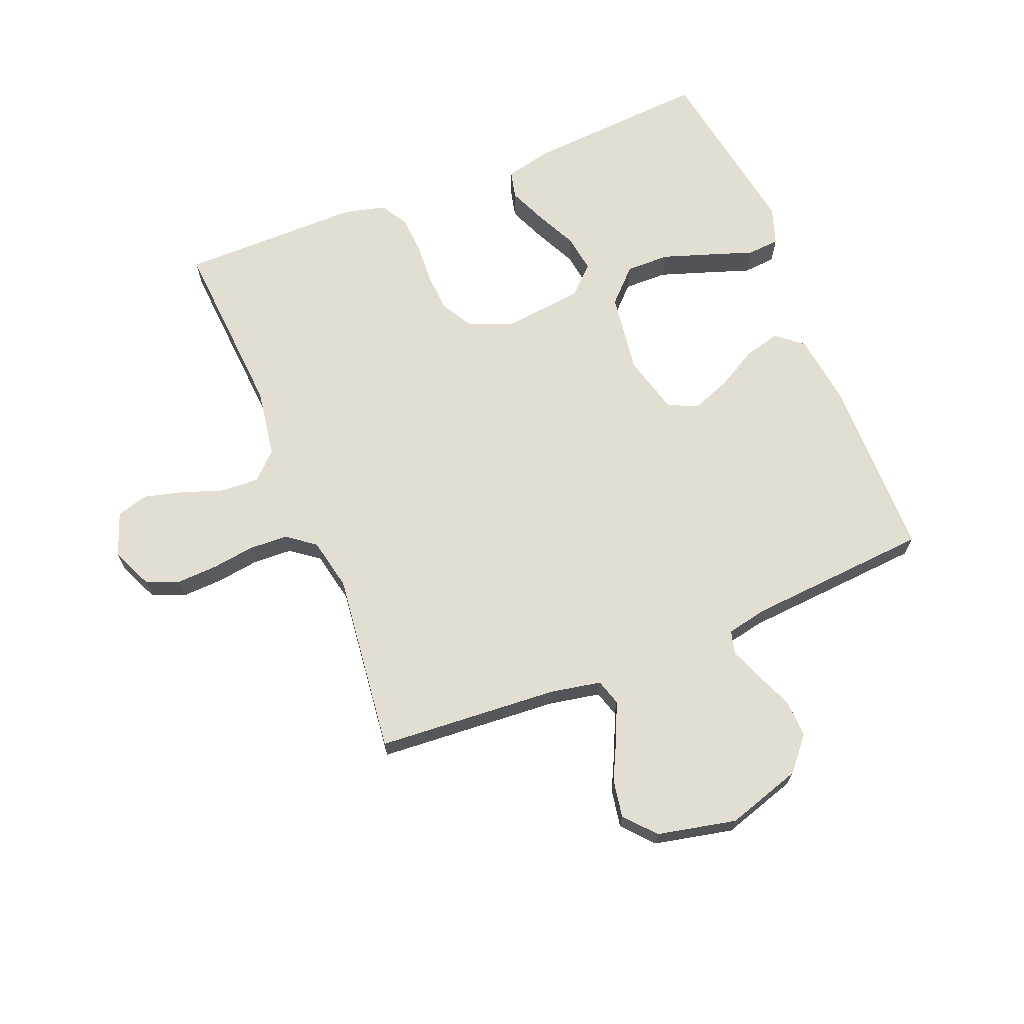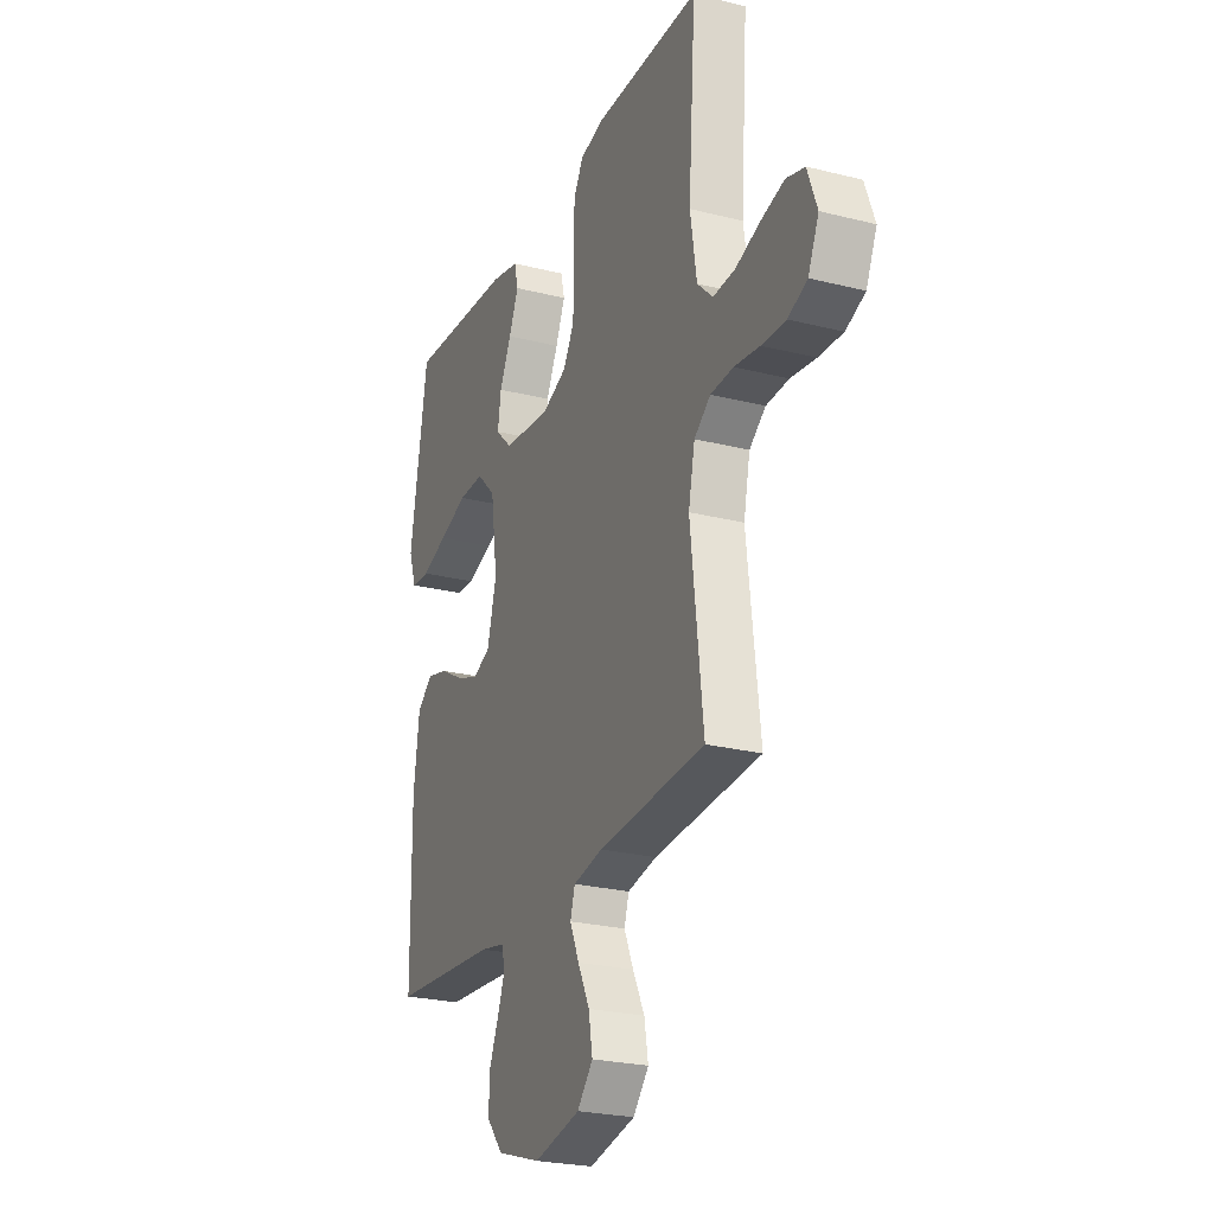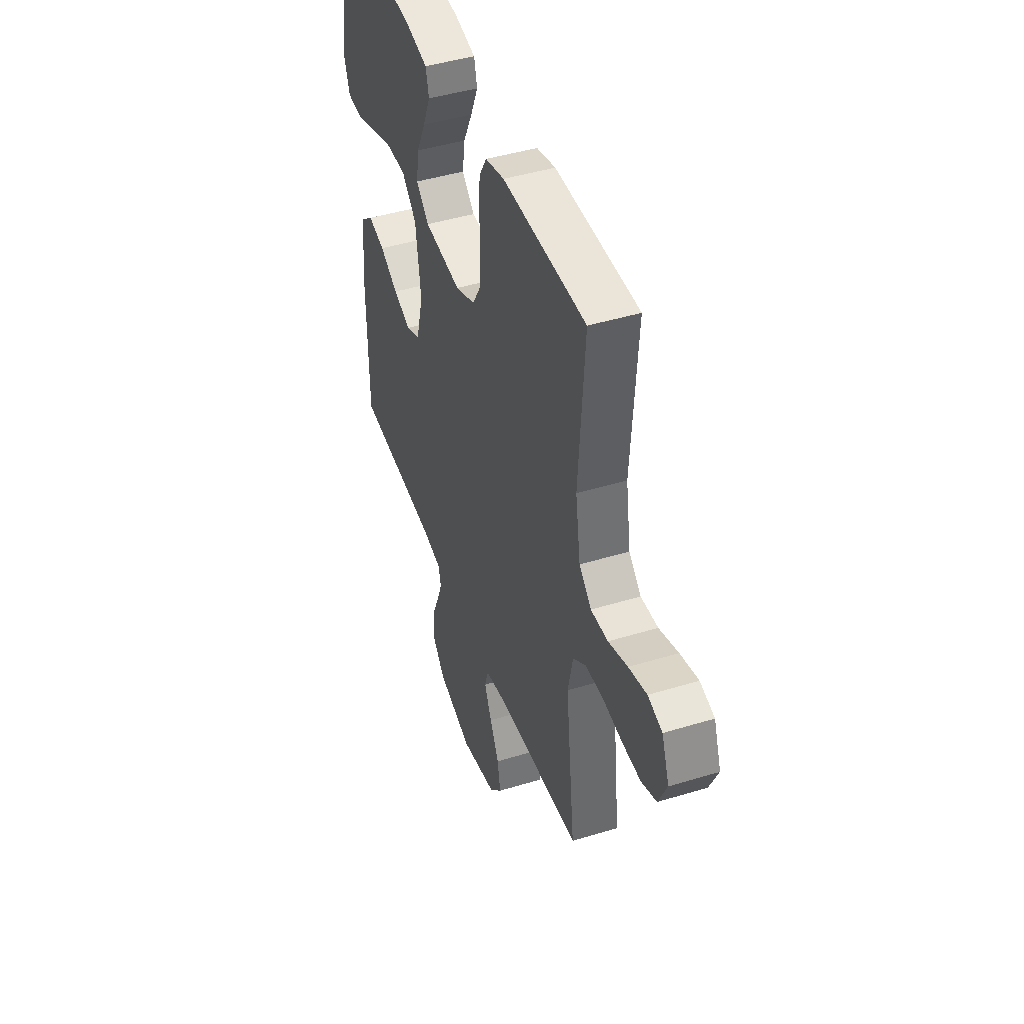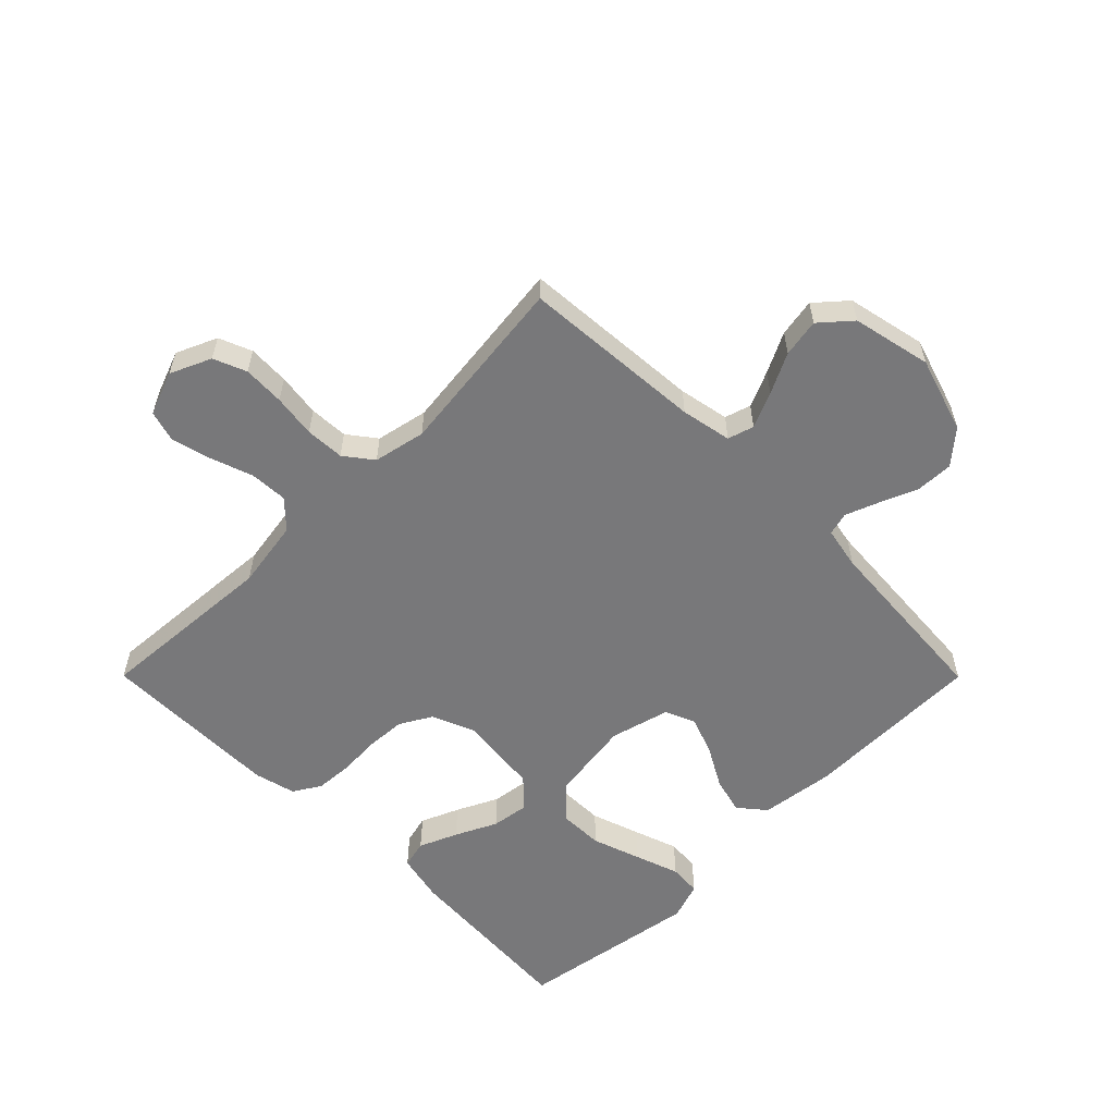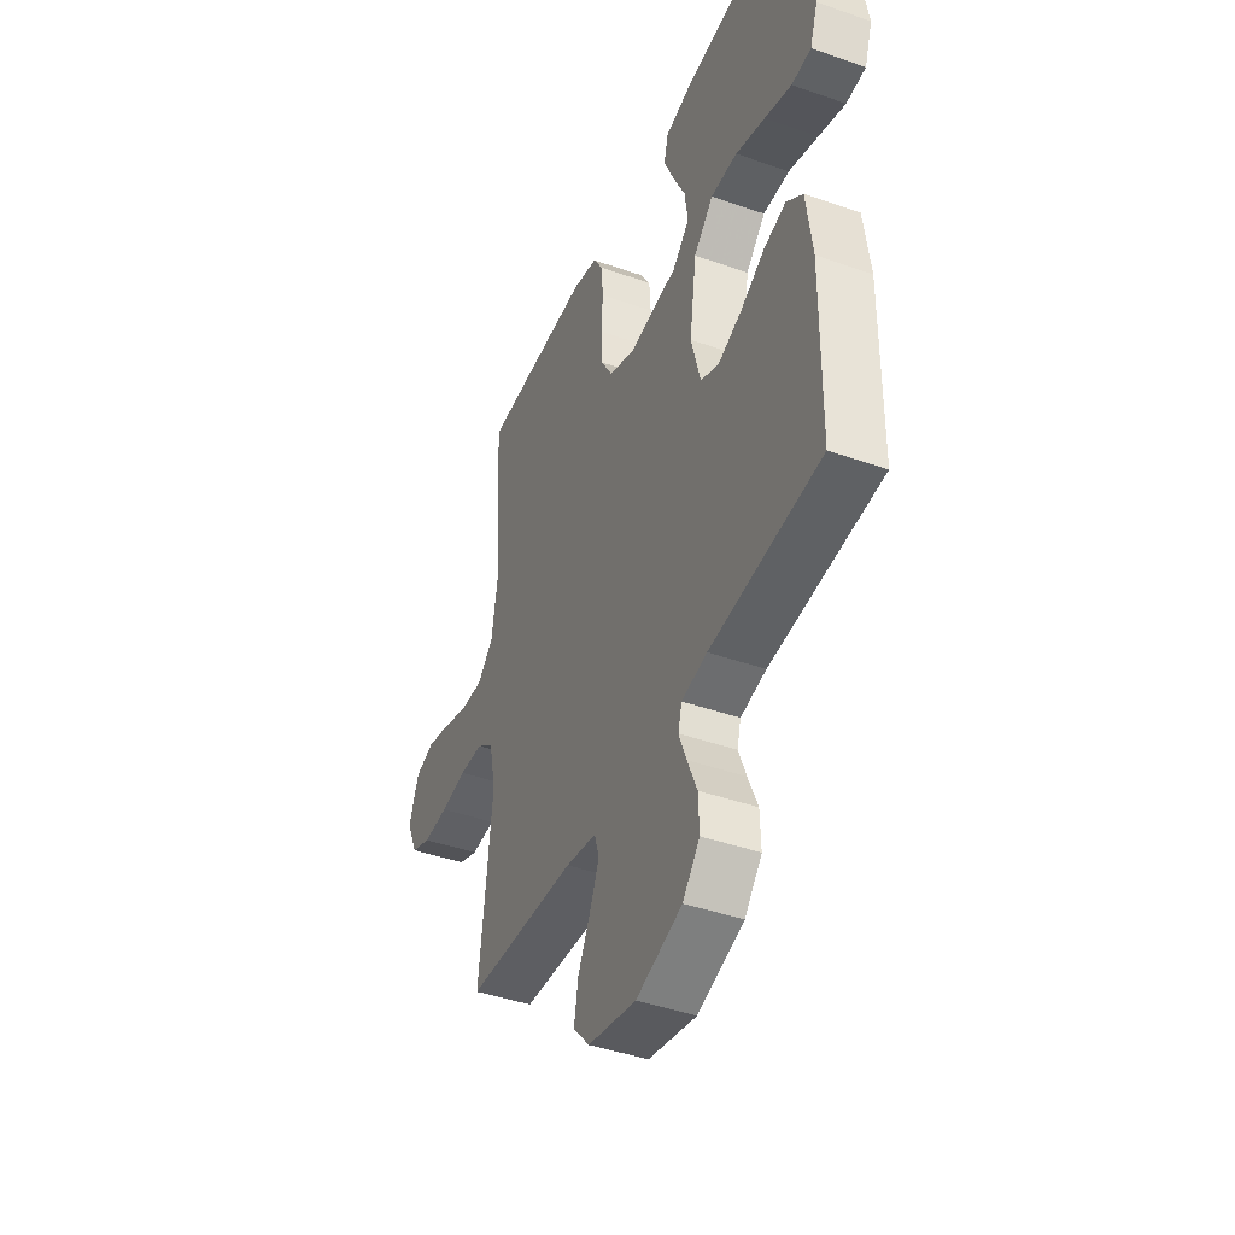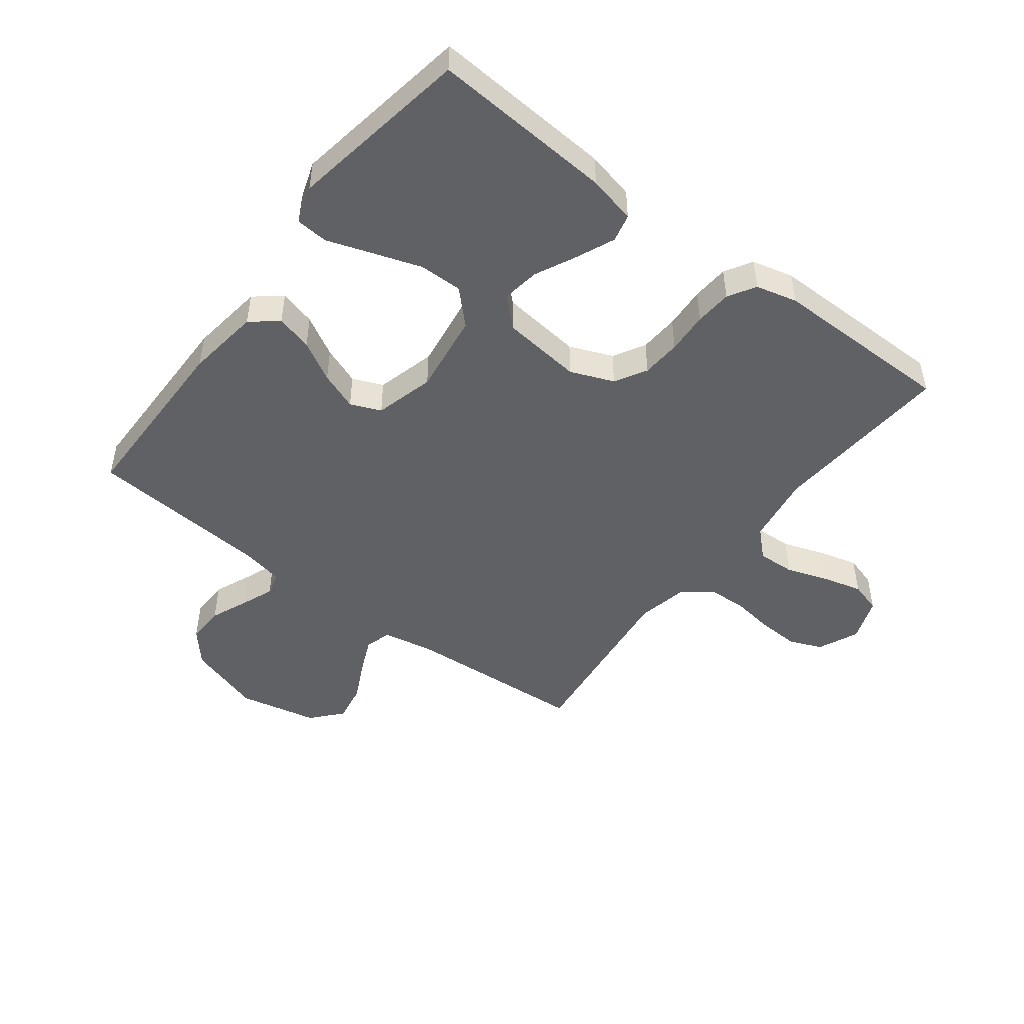
<metadata>
{"format":"obj","ext":"obj","renderer":"f3d","projection":"perspective","resolution":1024,"background":"white","views":[{"elev":68.0,"azim":158.0,"up":"+Y"},{"elev":-24.7,"azim":67.6,"up":"+Z"},{"elev":45.1,"azim":70.5,"up":"+Z"},{"elev":-57.5,"azim":134.9,"up":"+Y"},{"elev":-43.0,"azim":-112.6,"up":"+Z"},{"elev":-48.0,"azim":-37.4,"up":"+Y"}]}
</metadata>
<code>
v -0.5 0.07 -0.5
v -0.503 0.07 -0.2
v -0.487 0.07 -0.078
v -0.443 0.07 -0.042
v -0.383 0.07 -0.058
v -0.317 0.07 -0.095
v -0.254 0.07 -0.119
v -0.204 0.07 -0.098
v -0.178 0.07 0
v -0.197 0.07 0.134
v -0.25 0.07 0.187
v -0.322 0.07 0.186
v -0.402 0.07 0.159
v -0.475 0.07 0.134
v -0.528 0.07 0.138
v -0.549 0.07 0.2
v -0.5 0.07 0.5
v -0.2 0.07 0.479
v -0.121 0.07 0.461
v -0.11 0.07 0.415
v -0.137 0.07 0.352
v -0.17 0.07 0.284
v -0.179 0.07 0.222
v -0.133 0.07 0.178
v 0 0.07 0.163
v 0.071 0.07 0.192
v 0.101 0.07 0.244
v 0.105 0.07 0.309
v 0.101 0.07 0.378
v 0.105 0.07 0.439
v 0.132 0.07 0.484
v 0.2 0.07 0.501
v 0.5 0.07 0.5
v 0.479 0.07 0.2
v 0.497 0.07 0.086
v 0.541 0.07 0.044
v 0.603 0.07 0.047
v 0.672 0.07 0.071
v 0.737 0.07 0.088
v 0.789 0.07 0.073
v 0.816 0.07 0
v 0.786 0.07 -0.067
v 0.732 0.07 -0.089
v 0.664 0.07 -0.086
v 0.593 0.07 -0.076
v 0.529 0.07 -0.079
v 0.483 0.07 -0.114
v 0.465 0.07 -0.2
v 0.5 0.07 -0.5
v 0.2 0.07 -0.521
v 0.117 0.07 -0.537
v 0.104 0.07 -0.58
v 0.13 0.07 -0.639
v 0.163 0.07 -0.705
v 0.174 0.07 -0.768
v 0.13 0.07 -0.818
v 0 0.07 -0.846
v -0.124 0.07 -0.807
v -0.17 0.07 -0.753
v -0.168 0.07 -0.691
v -0.142 0.07 -0.629
v -0.121 0.07 -0.575
v -0.131 0.07 -0.537
v -0.2 0.07 -0.523
v -0.5 0 -0.5
v -0.503 0 -0.2
v -0.487 0 -0.078
v -0.443 0 -0.042
v -0.383 0 -0.058
v -0.317 0 -0.095
v -0.254 0 -0.119
v -0.204 0 -0.098
v -0.178 0 0
v -0.197 0 0.134
v -0.25 0 0.187
v -0.322 0 0.186
v -0.402 0 0.159
v -0.475 0 0.134
v -0.528 0 0.138
v -0.549 0 0.2
v -0.5 0 0.5
v -0.2 0 0.479
v -0.121 0 0.461
v -0.11 0 0.415
v -0.137 0 0.352
v -0.17 0 0.284
v -0.179 0 0.222
v -0.133 0 0.178
v 0 0 0.163
v 0.071 0 0.192
v 0.101 0 0.244
v 0.105 0 0.309
v 0.101 0 0.378
v 0.105 0 0.439
v 0.132 0 0.484
v 0.2 0 0.501
v 0.5 0 0.5
v 0.479 0 0.2
v 0.497 0 0.086
v 0.541 0 0.044
v 0.603 0 0.047
v 0.672 0 0.071
v 0.737 0 0.088
v 0.789 0 0.073
v 0.816 0 0
v 0.786 0 -0.067
v 0.732 0 -0.089
v 0.664 0 -0.086
v 0.593 0 -0.076
v 0.529 0 -0.079
v 0.483 0 -0.114
v 0.465 0 -0.2
v 0.5 0 -0.5
v 0.2 0 -0.521
v 0.117 0 -0.537
v 0.104 0 -0.58
v 0.13 0 -0.639
v 0.163 0 -0.705
v 0.174 0 -0.768
v 0.13 0 -0.818
v 0 0 -0.846
v -0.124 0 -0.807
v -0.17 0 -0.753
v -0.168 0 -0.691
v -0.142 0 -0.629
v -0.121 0 -0.575
v -0.131 0 -0.537
v -0.2 0 -0.523
f 58 59 60 61
f 58 61 62
f 57 58 62
f 56 57 62 63
f 53 54 55 56
f 52 53 56 63
f 48 49 50
f 47 48 50 51
f 42 43 44 45
f 40 41 42 45
f 40 45 46
f 37 38 39 40
f 37 40 46
f 36 37 46 47
f 31 32 33 34
f 31 34 35
f 28 29 30 31
f 27 28 31 35
f 26 27 35 36
f 19 20 21 22
f 17 18 19 22
f 17 22 23
f 13 14 15 16
f 12 13 16 17
f 11 12 17 23
f 3 4 5 6
f 3 6 7
f 64 1 2 3
f 64 3 7
f 51 52 63 64
f 51 64 7 8
f 47 51 8 9
f 25 26 36 47
f 24 25 47 9
f 10 11 23 24
f 9 10 24
f 125 124 123 122
f 126 125 122
f 126 122 121
f 127 126 121 120
f 120 119 118 117
f 127 120 117 116
f 114 113 112
f 115 114 112 111
f 109 108 107 106
f 109 106 105 104
f 110 109 104
f 104 103 102 101
f 110 104 101
f 111 110 101 100
f 98 97 96 95
f 99 98 95
f 95 94 93 92
f 99 95 92 91
f 100 99 91 90
f 86 85 84 83
f 86 83 82 81
f 87 86 81
f 80 79 78 77
f 81 80 77 76
f 87 81 76 75
f 70 69 68 67
f 71 70 67
f 67 66 65 128
f 71 67 128
f 128 127 116 115
f 72 71 128 115
f 73 72 115 111
f 111 100 90 89
f 73 111 89 88
f 88 87 75 74
f 88 74 73
f 1 65 66 2
f 2 66 67 3
f 3 67 68 4
f 4 68 69 5
f 5 69 70 6
f 6 70 71 7
f 7 71 72 8
f 8 72 73 9
f 9 73 74 10
f 10 74 75 11
f 11 75 76 12
f 12 76 77 13
f 13 77 78 14
f 14 78 79 15
f 15 79 80 16
f 16 80 81 17
f 17 81 82 18
f 18 82 83 19
f 19 83 84 20
f 20 84 85 21
f 21 85 86 22
f 22 86 87 23
f 23 87 88 24
f 24 88 89 25
f 25 89 90 26
f 26 90 91 27
f 27 91 92 28
f 28 92 93 29
f 29 93 94 30
f 30 94 95 31
f 31 95 96 32
f 32 96 97 33
f 33 97 98 34
f 34 98 99 35
f 35 99 100 36
f 36 100 101 37
f 37 101 102 38
f 38 102 103 39
f 39 103 104 40
f 40 104 105 41
f 41 105 106 42
f 42 106 107 43
f 43 107 108 44
f 44 108 109 45
f 45 109 110 46
f 46 110 111 47
f 47 111 112 48
f 48 112 113 49
f 49 113 114 50
f 50 114 115 51
f 51 115 116 52
f 52 116 117 53
f 53 117 118 54
f 54 118 119 55
f 55 119 120 56
f 56 120 121 57
f 57 121 122 58
f 58 122 123 59
f 59 123 124 60
f 60 124 125 61
f 61 125 126 62
f 62 126 127 63
f 63 127 128 64
f 64 128 65 1

</code>
